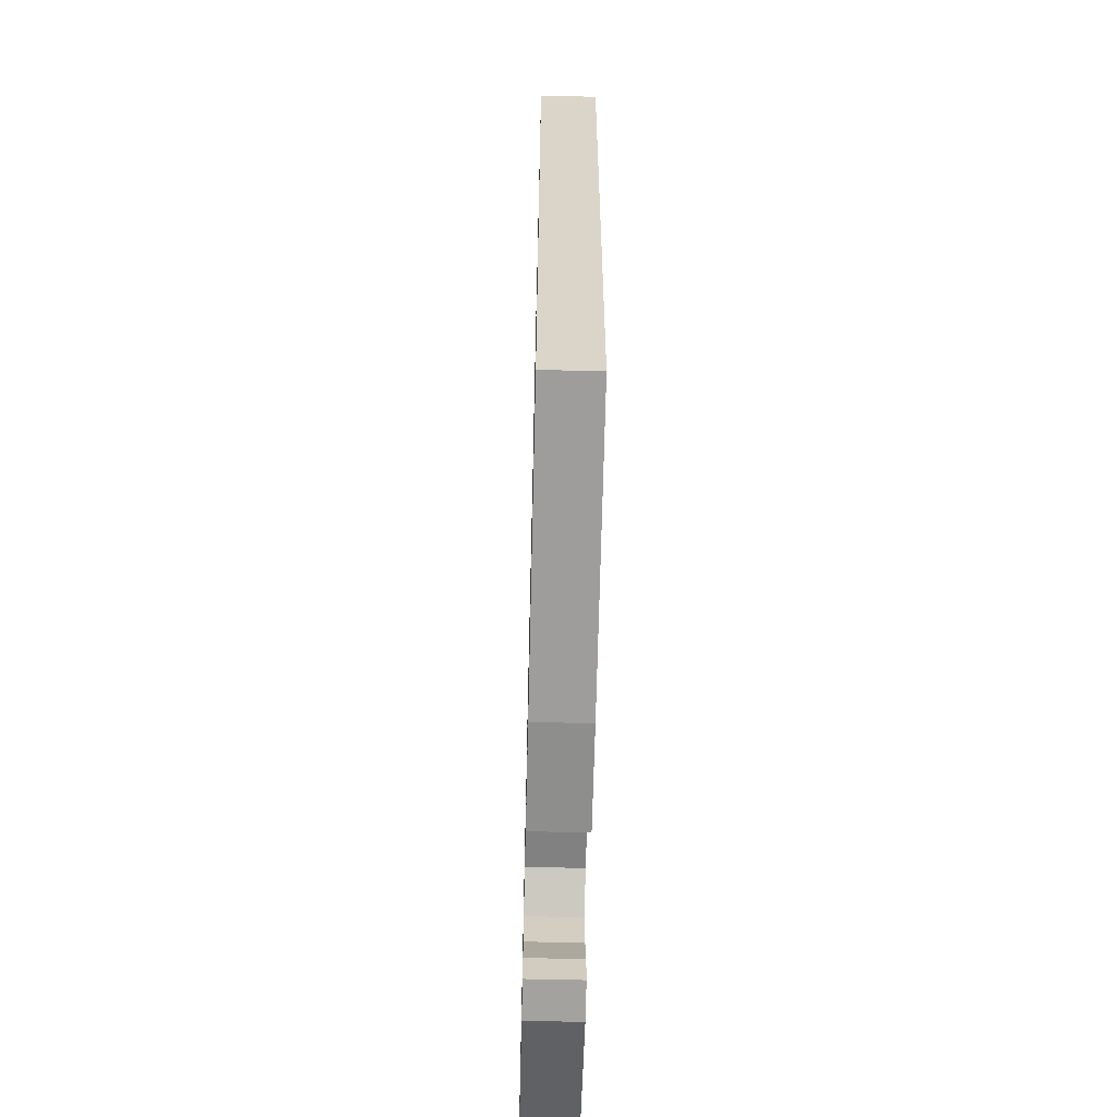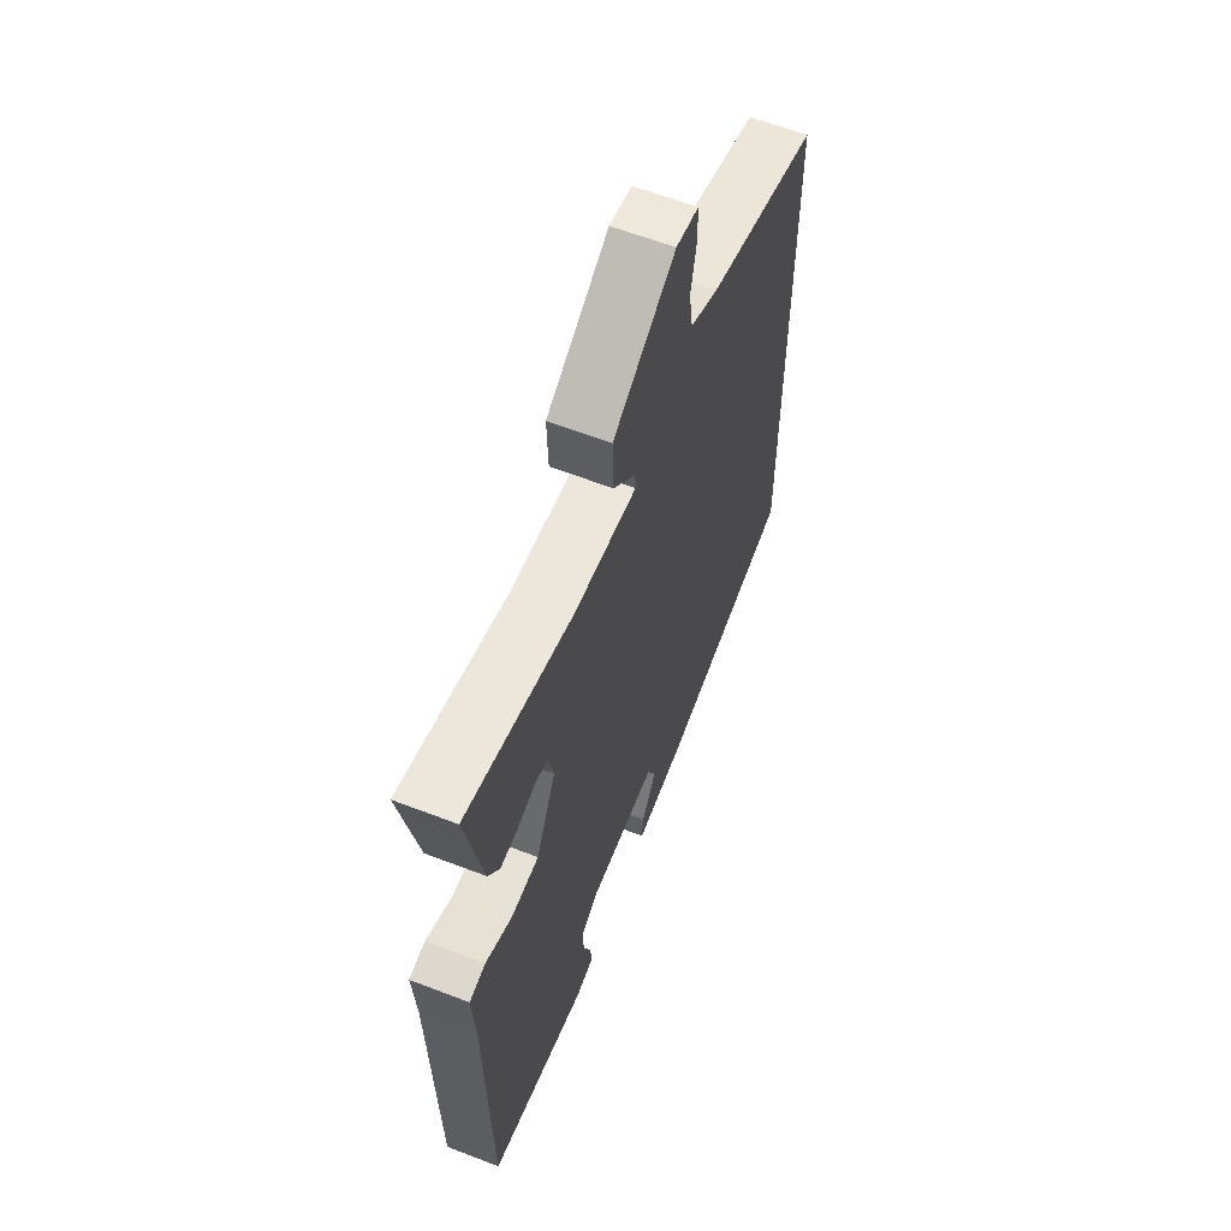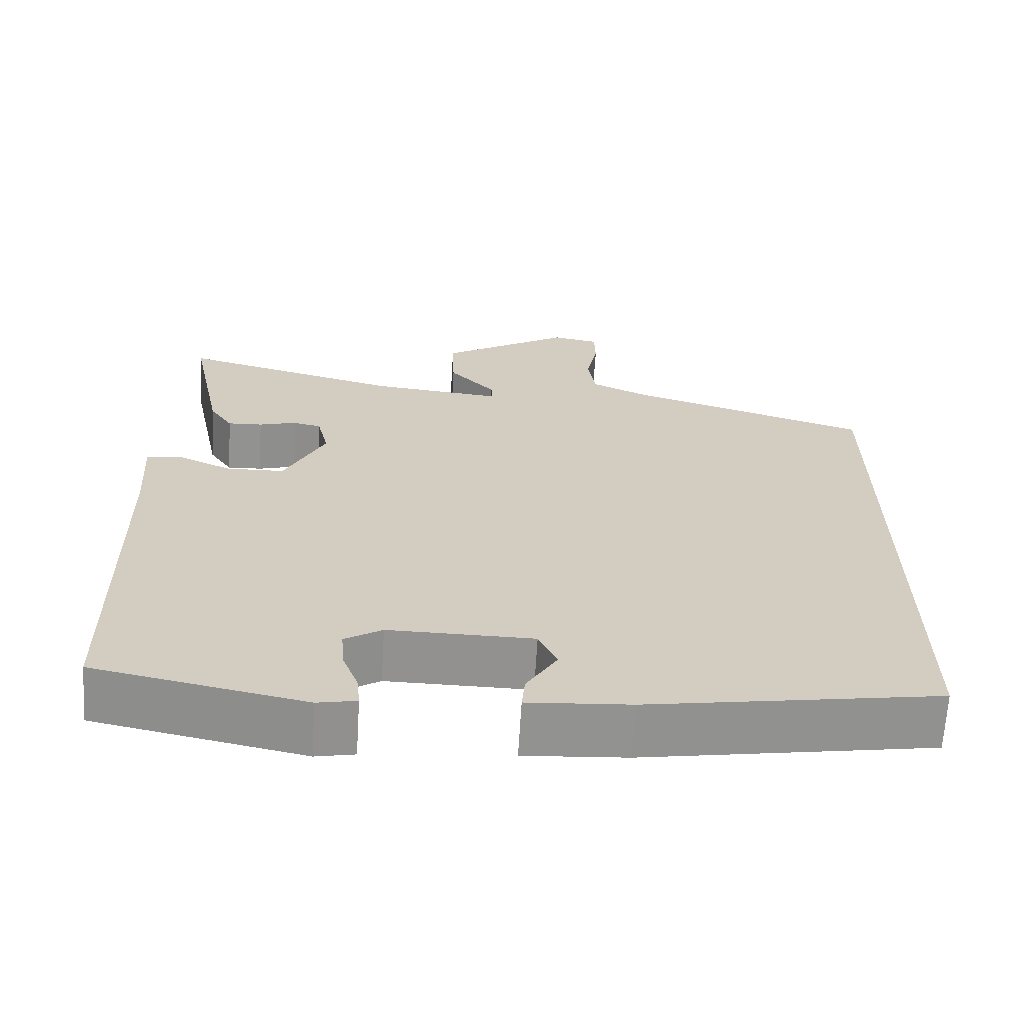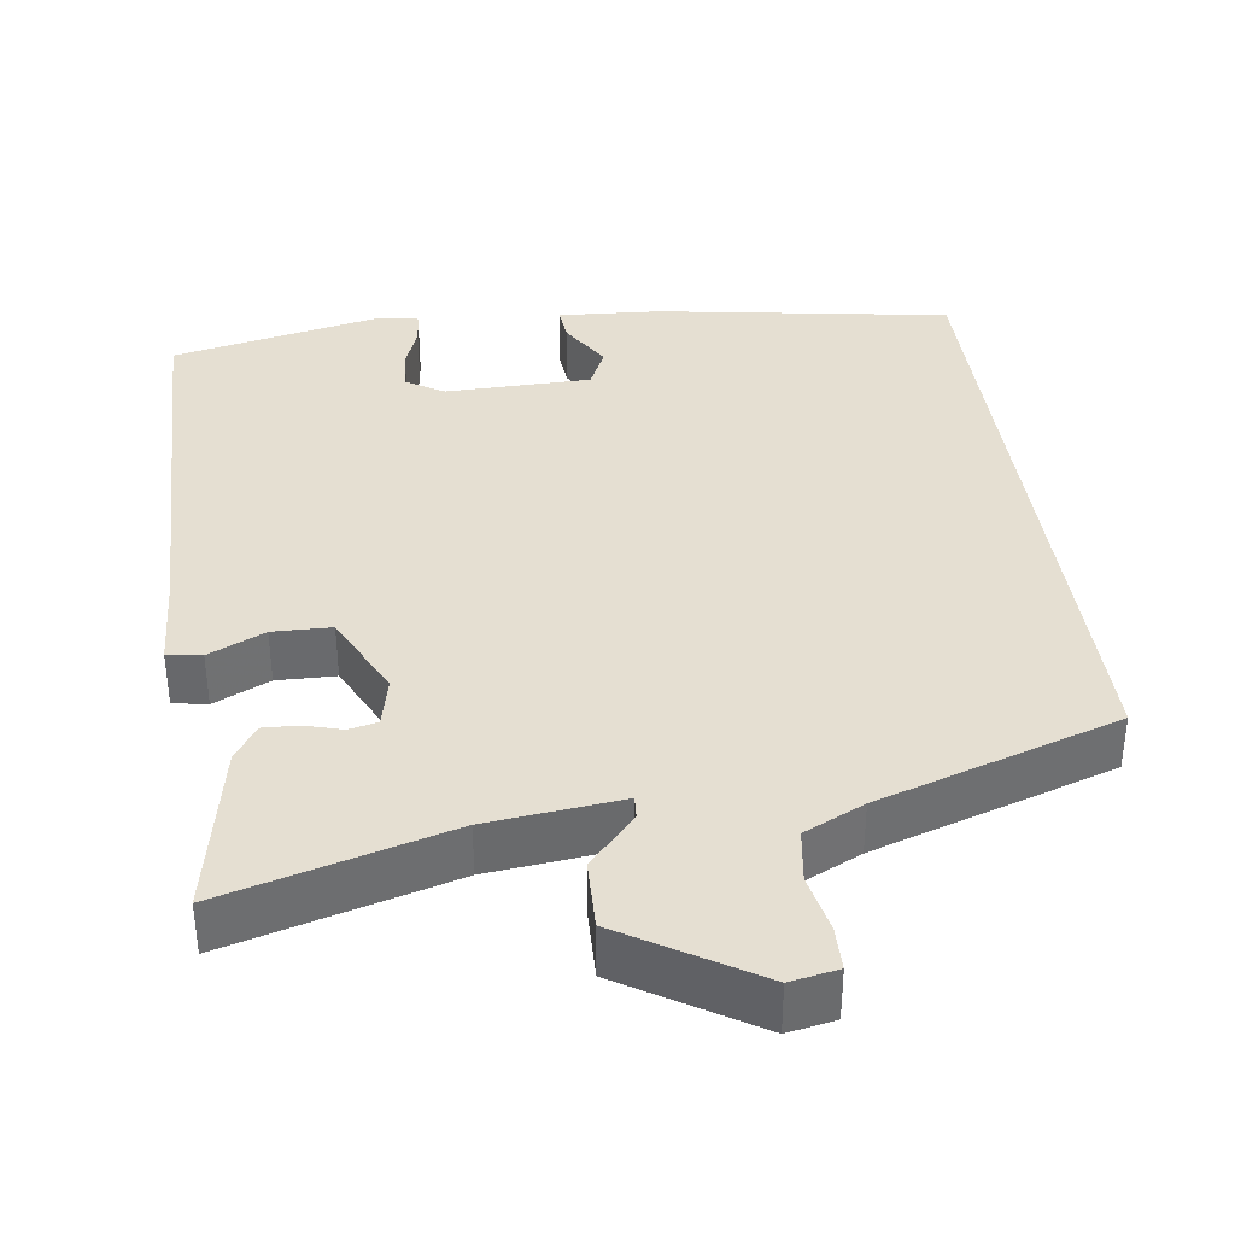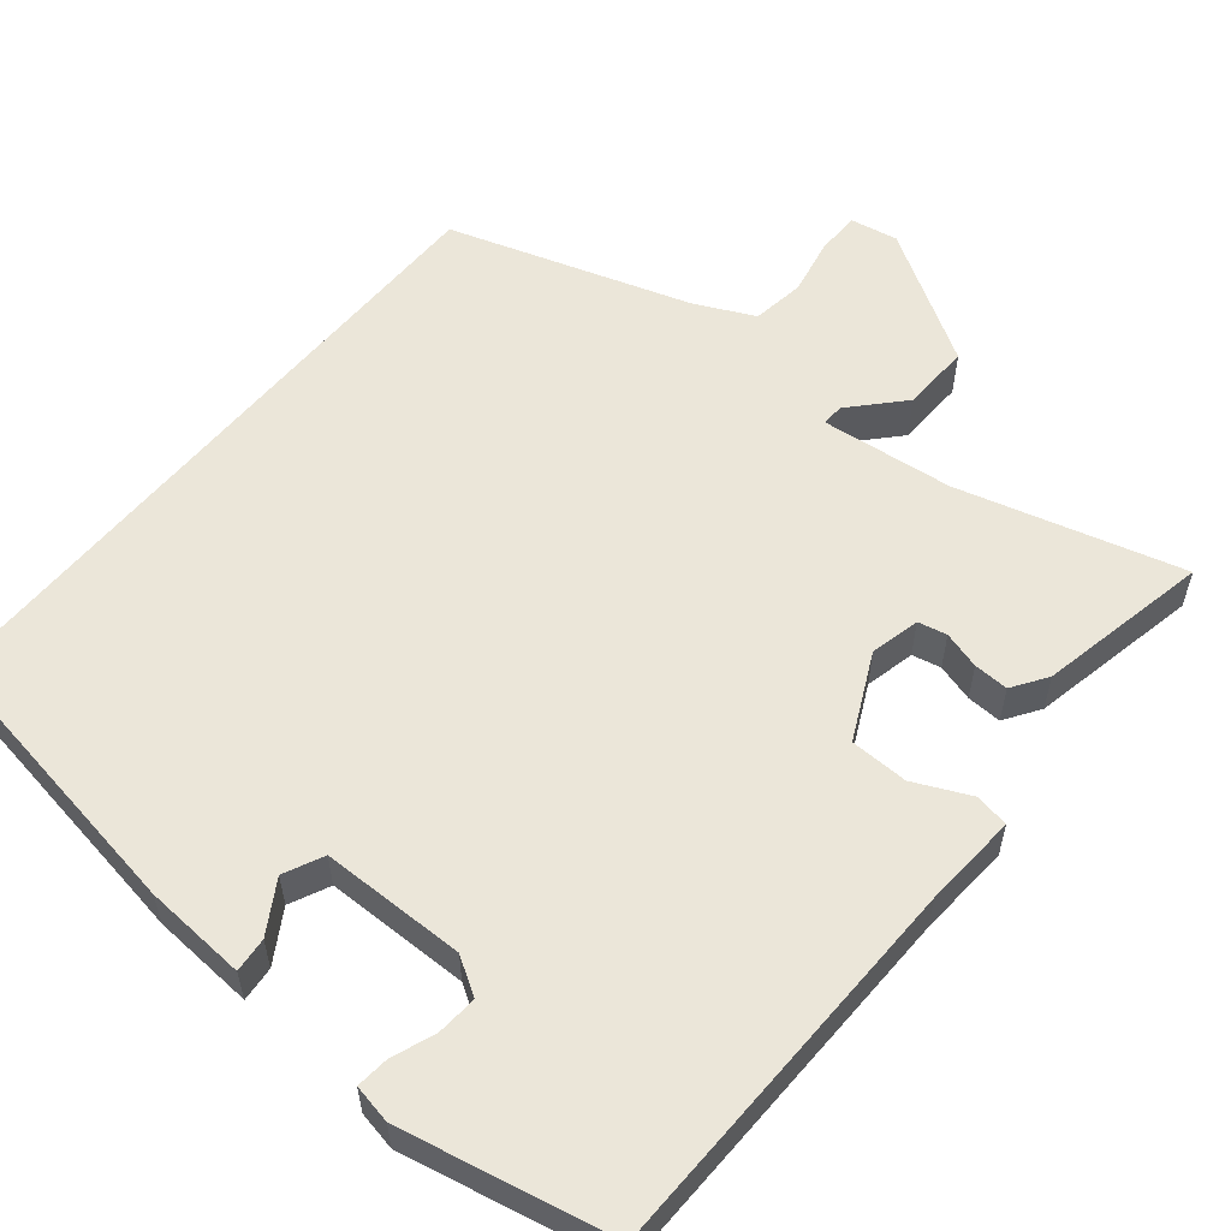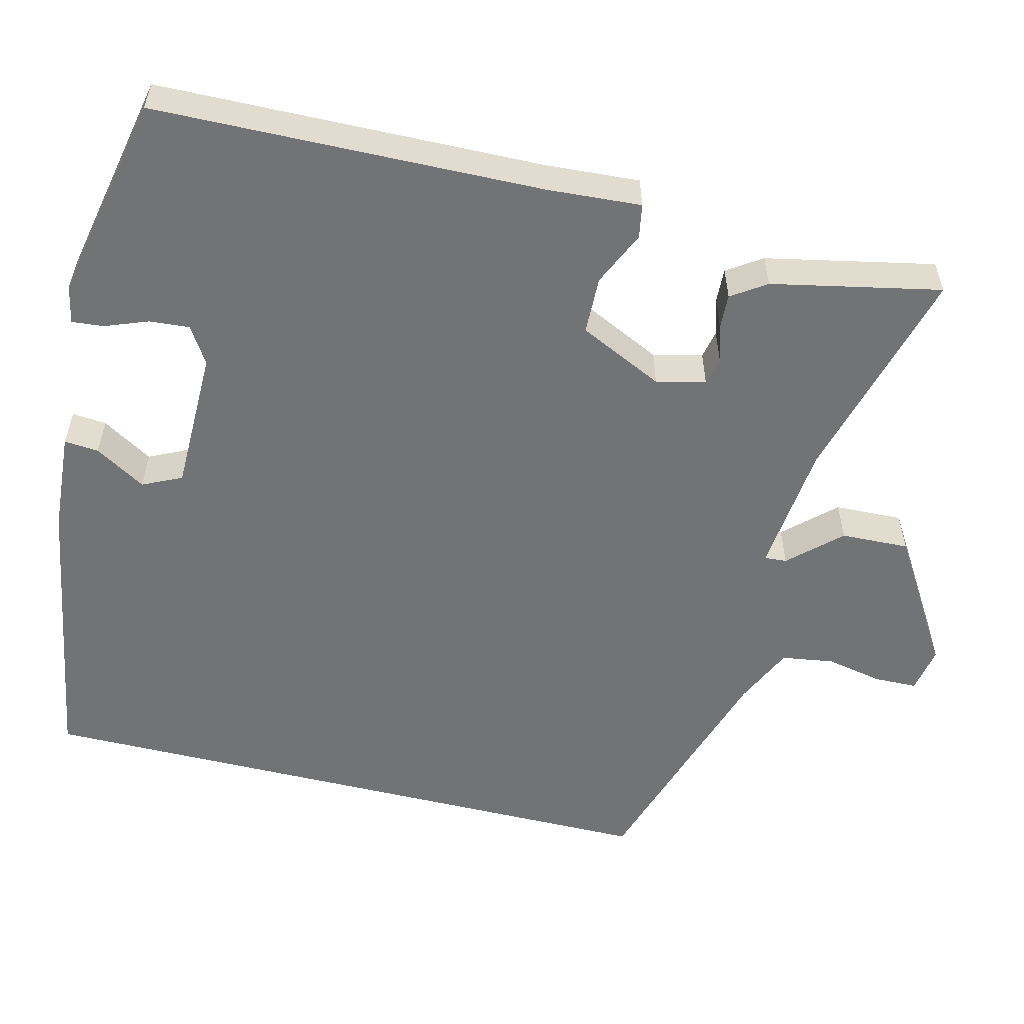
<metadata>
{"format":"obj","ext":"obj","renderer":"f3d","projection":"perspective","resolution":1024,"background":"white","views":[{"elev":-61.0,"azim":88.6,"up":"+Z"},{"elev":61.3,"azim":-68.6,"up":"+Z"},{"elev":-66.1,"azim":-3.4,"up":"+Z"},{"elev":37.4,"azim":-8.0,"up":"+Y"},{"elev":56.7,"azim":-140.6,"up":"+Y"},{"elev":-55.8,"azim":-103.8,"up":"+Y"}]}
</metadata>
<code>
v -0.51 0.07 -0.465
v -0.52 0.07 0.04
v -0.528 0.07 0.162
v -0.484 0.07 0.17
v -0.412 0.07 0.137
v -0.337 0.07 0.139
v -0.284 0.07 0.249
v -0.299 0.07 0.313
v -0.336 0.07 0.321
v -0.384 0.07 0.307
v -0.429 0.07 0.305
v -0.459 0.07 0.35
v -0.504 0.07 0.57
v -0.217 0.07 0.492
v -0.046 0.07 0.474
v -0.048 0.07 0.503
v -0.108 0.07 0.568
v -0.111 0.07 0.657
v 0.058 0.07 0.761
v 0.119 0.07 0.75
v 0.12 0.07 0.694
v 0.105 0.07 0.62
v 0.115 0.07 0.552
v 0.192 0.07 0.516
v 0.5 0.07 0.418
v 0.5 0.07 -0.424
v 0.127 0.07 -0.486
v -0.005 0.07 -0.495
v -0.001 0.07 -0.45
v 0.039 0.07 -0.384
v 0.015 0.07 -0.333
v -0.171 0.07 -0.331
v -0.219 0.07 -0.361
v -0.215 0.07 -0.413
v -0.194 0.07 -0.469
v -0.19 0.07 -0.511
v -0.24 0.07 -0.521
v -0.51 0 -0.465
v -0.52 0 0.04
v -0.528 0 0.162
v -0.484 0 0.17
v -0.412 0 0.137
v -0.337 0 0.139
v -0.284 0 0.249
v -0.299 0 0.313
v -0.336 0 0.321
v -0.384 0 0.307
v -0.429 0 0.305
v -0.459 0 0.35
v -0.504 0 0.57
v -0.217 0 0.492
v -0.046 0 0.474
v -0.048 0 0.503
v -0.108 0 0.568
v -0.111 0 0.657
v 0.058 0 0.761
v 0.119 0 0.75
v 0.12 0 0.694
v 0.105 0 0.62
v 0.115 0 0.552
v 0.192 0 0.516
v 0.5 0 0.418
v 0.5 0 -0.424
v 0.127 0 -0.486
v -0.005 0 -0.495
v -0.001 0 -0.45
v 0.039 0 -0.384
v 0.015 0 -0.333
v -0.171 0 -0.331
v -0.219 0 -0.361
v -0.215 0 -0.413
v -0.194 0 -0.469
v -0.19 0 -0.511
v -0.24 0 -0.521
f 34 35 36 37
f 33 34 37 1
f 32 33 1 2
f 31 32 2 3
f 27 28 29 30
f 27 30 31
f 24 25 26 27
f 23 24 27 31
f 22 23 31
f 19 20 21 22
f 16 17 18 19
f 15 16 19 22
f 11 12 13 14
f 9 10 11 14
f 8 9 14 15
f 7 8 15
f 6 7 15
f 31 3 4 5
f 31 5 6
f 6 15 22 31
f 74 73 72 71
f 38 74 71 70
f 39 38 70 69
f 40 39 69 68
f 67 66 65 64
f 68 67 64
f 64 63 62 61
f 68 64 61 60
f 68 60 59
f 59 58 57 56
f 56 55 54 53
f 59 56 53 52
f 51 50 49 48
f 51 48 47 46
f 52 51 46 45
f 52 45 44
f 52 44 43
f 42 41 40 68
f 43 42 68
f 68 59 52 43
f 1 38 39 2
f 2 39 40 3
f 3 40 41 4
f 4 41 42 5
f 5 42 43 6
f 6 43 44 7
f 7 44 45 8
f 8 45 46 9
f 9 46 47 10
f 10 47 48 11
f 11 48 49 12
f 12 49 50 13
f 13 50 51 14
f 14 51 52 15
f 15 52 53 16
f 16 53 54 17
f 17 54 55 18
f 18 55 56 19
f 19 56 57 20
f 20 57 58 21
f 21 58 59 22
f 22 59 60 23
f 23 60 61 24
f 24 61 62 25
f 25 62 63 26
f 26 63 64 27
f 27 64 65 28
f 28 65 66 29
f 29 66 67 30
f 30 67 68 31
f 31 68 69 32
f 32 69 70 33
f 33 70 71 34
f 34 71 72 35
f 35 72 73 36
f 36 73 74 37
f 37 74 38 1

</code>
